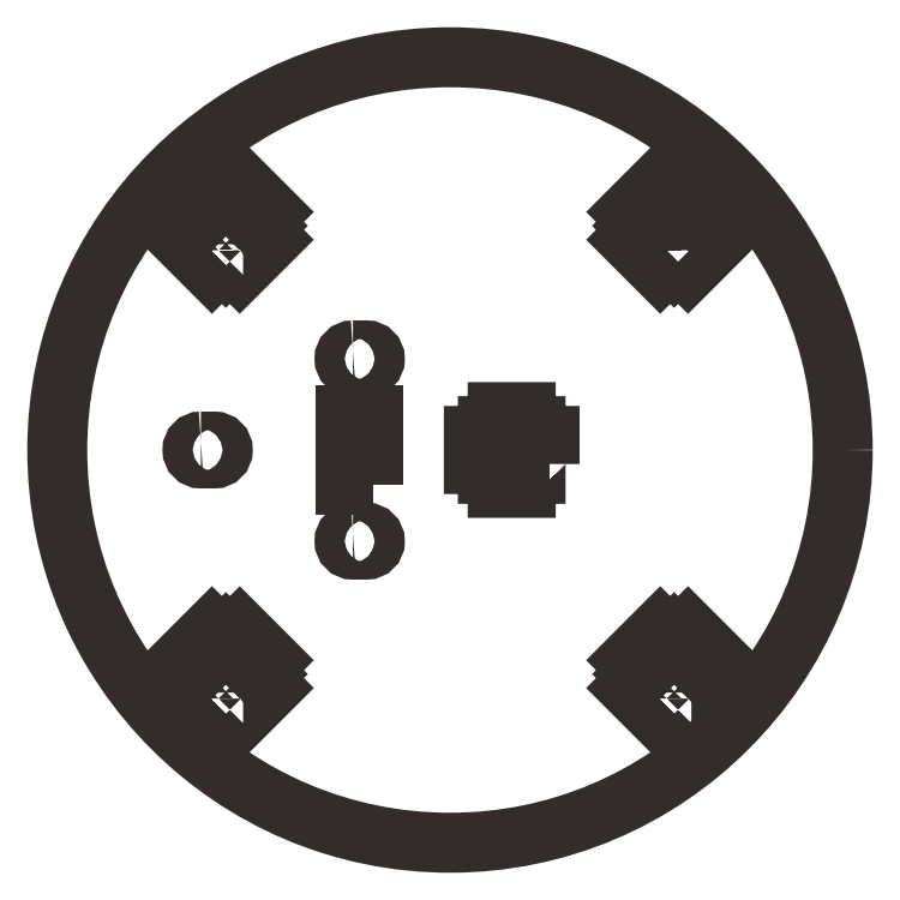
<metadata>
{"format":"dxf","ext":"dxf","renderer":"ezdxf+matplotlib","layout":"modelspace","background":"white","min_lineweight":24,"dpi":150}
</metadata>
<code>
0
SECTION
2
ENTITIES
0
SPLINE
8
\U+30EC\U+30A4\U3e+05\U+30FC 1
210
0
220
0
230
1
70
    11
71
     3
72
    17
73
    13
74
     0
42
1e-10
43
1e-10
40
0
40
0
40
0
40
0
40
1
40
1
40
1
40
2
40
2
40
2
40
3
40
3
40
3
40
4
40
4
40
4
40
4
10
374.1
20
-246.7
30
0
10
374.1
20
-285.3
30
0
10
342.7
20
-316.7
30
0
10
304.1
20
-316.7
30
0
10
265.4
20
-316.7
30
0
10
234.1
20
-285.3
30
0
10
234.1
20
-246.7
30
0
10
234.1
20
-208
30
0
10
265.4
20
-176.7
30
0
10
304.1
20
-176.7
30
0
10
342.7
20
-176.7
30
0
10
374.1
20
-208
30
0
10
374.1
20
-246.7
30
0
0
SPLINE
8
\U+30EC\U+30A4\U3e+05\U+30FC 1
210
0
220
0
230
1
70
    11
71
     3
72
    65
73
    61
74
     0
42
1e-10
43
1e-10
40
0
40
0
40
0
40
0
40
1
40
1
40
1
40
2
40
2
40
2
40
3
40
3
40
3
40
4
40
4
40
4
40
5
40
5
40
5
40
6
40
6
40
6
40
7
40
7
40
7
40
8
40
8
40
8
40
9
40
9
40
9
40
10
40
10
40
10
40
11
40
11
40
11
40
12
40
12
40
12
40
13
40
13
40
13
40
14
40
14
40
14
40
15
40
15
40
15
40
16
40
16
40
16
40
17
40
17
40
17
40
18
40
18
40
18
40
19
40
19
40
19
40
20
40
20
40
20
40
20
10
344.7
20
-293
30
0
10
344.7
20
-293
30
0
10
346.5
20
-294.8
30
0
10
346.5
20
-294.8
30
0
10
346.5
20
-294.8
30
0
10
352.2
20
-289.1
30
0
10
352.2
20
-289.1
30
0
10
352.2
20
-289.1
30
0
10
350.4
20
-287.3
30
0
10
350.4
20
-287.3
30
0
10
350.4
20
-287.3
30
0
10
351.1
20
-286.6
30
0
10
351.1
20
-286.6
30
0
10
351.1
20
-286.6
30
0
10
350.4
20
-285.9
30
0
10
350.4
20
-285.9
30
0
10
350.4
20
-285.9
30
0
10
352.2
20
-284.1
30
0
10
352.2
20
-284.1
30
0
10
352.2
20
-284.1
30
0
10
346.5
20
-278.5
30
0
10
346.5
20
-278.5
30
0
10
346.5
20
-278.5
30
0
10
344.7
20
-280.3
30
0
10
344.7
20
-280.3
30
0
10
344.7
20
-280.3
30
0
10
344
20
-279.5
30
0
10
344
20
-279.5
30
0
10
344
20
-279.5
30
0
10
343.3
20
-280.3
30
0
10
343.3
20
-280.3
30
0
10
343.3
20
-280.3
30
0
10
341.6
20
-278.5
30
0
10
341.6
20
-278.5
30
0
10
341.6
20
-278.5
30
0
10
335.9
20
-284.1
30
0
10
335.9
20
-284.1
30
0
10
335.9
20
-284.1
30
0
10
337.7
20
-285.9
30
0
10
337.7
20
-285.9
30
0
10
337.7
20
-285.9
30
0
10
337
20
-286.6
30
0
10
337
20
-286.6
30
0
10
337
20
-286.6
30
0
10
337.7
20
-287.3
30
0
10
337.7
20
-287.3
30
0
10
337.7
20
-287.3
30
0
10
335.9
20
-289.1
30
0
10
335.9
20
-289.1
30
0
10
335.9
20
-289.1
30
0
10
341.6
20
-294.8
30
0
10
341.6
20
-294.8
30
0
10
341.6
20
-294.8
30
0
10
343.3
20
-293
30
0
10
343.3
20
-293
30
0
10
343.3
20
-293
30
0
10
344
20
-293.7
30
0
10
344
20
-293.7
30
0
10
344
20
-293.7
30
0
10
344.7
20
-293
30
0
10
344.7
20
-293
30
0
0
SPLINE
8
\U+30EC\U+30A4\U3e+05\U+30FC 1
210
0
220
0
230
1
70
    11
71
     3
72
    65
73
    61
74
     0
42
1e-10
43
1e-10
40
0
40
0
40
0
40
0
40
1
40
1
40
1
40
2
40
2
40
2
40
3
40
3
40
3
40
4
40
4
40
4
40
5
40
5
40
5
40
6
40
6
40
6
40
7
40
7
40
7
40
8
40
8
40
8
40
9
40
9
40
9
40
10
40
10
40
10
40
11
40
11
40
11
40
12
40
12
40
12
40
13
40
13
40
13
40
14
40
14
40
14
40
15
40
15
40
15
40
16
40
16
40
16
40
17
40
17
40
17
40
18
40
18
40
18
40
19
40
19
40
19
40
20
40
20
40
20
40
20
10
344.7
20
-213.1
30
0
10
344.7
20
-213.1
30
0
10
346.5
20
-214.8
30
0
10
346.5
20
-214.8
30
0
10
346.5
20
-214.8
30
0
10
352.2
20
-209.2
30
0
10
352.2
20
-209.2
30
0
10
352.2
20
-209.2
30
0
10
350.4
20
-207.4
30
0
10
350.4
20
-207.4
30
0
10
350.4
20
-207.4
30
0
10
351.1
20
-206.7
30
0
10
351.1
20
-206.7
30
0
10
351.1
20
-206.7
30
0
10
350.4
20
-206
30
0
10
350.4
20
-206
30
0
10
350.4
20
-206
30
0
10
352.2
20
-204.2
30
0
10
352.2
20
-204.2
30
0
10
352.2
20
-204.2
30
0
10
346.5
20
-198.6
30
0
10
346.5
20
-198.6
30
0
10
346.5
20
-198.6
30
0
10
344.7
20
-200.4
30
0
10
344.7
20
-200.4
30
0
10
344.7
20
-200.4
30
0
10
344
20
-199.6
30
0
10
344
20
-199.6
30
0
10
344
20
-199.6
30
0
10
343.3
20
-200.4
30
0
10
343.3
20
-200.4
30
0
10
343.3
20
-200.4
30
0
10
341.6
20
-198.6
30
0
10
341.6
20
-198.6
30
0
10
341.6
20
-198.6
30
0
10
335.9
20
-204.2
30
0
10
335.9
20
-204.2
30
0
10
335.9
20
-204.2
30
0
10
337.7
20
-206
30
0
10
337.7
20
-206
30
0
10
337.7
20
-206
30
0
10
337
20
-206.7
30
0
10
337
20
-206.7
30
0
10
337
20
-206.7
30
0
10
337.7
20
-207.4
30
0
10
337.7
20
-207.4
30
0
10
337.7
20
-207.4
30
0
10
335.9
20
-209.2
30
0
10
335.9
20
-209.2
30
0
10
335.9
20
-209.2
30
0
10
341.6
20
-214.8
30
0
10
341.6
20
-214.8
30
0
10
341.6
20
-214.8
30
0
10
343.3
20
-213.1
30
0
10
343.3
20
-213.1
30
0
10
343.3
20
-213.1
30
0
10
344
20
-213.8
30
0
10
344
20
-213.8
30
0
10
344
20
-213.8
30
0
10
344.7
20
-213.1
30
0
10
344.7
20
-213.1
30
0
0
SPLINE
8
\U+30EC\U+30A4\U3e+05\U+30FC 1
210
0
220
0
230
1
70
    11
71
     3
72
    65
73
    61
74
     0
42
1e-10
43
1e-10
40
0
40
0
40
0
40
0
40
1
40
1
40
1
40
2
40
2
40
2
40
3
40
3
40
3
40
4
40
4
40
4
40
5
40
5
40
5
40
6
40
6
40
6
40
7
40
7
40
7
40
8
40
8
40
8
40
9
40
9
40
9
40
10
40
10
40
10
40
11
40
11
40
11
40
12
40
12
40
12
40
13
40
13
40
13
40
14
40
14
40
14
40
15
40
15
40
15
40
16
40
16
40
16
40
17
40
17
40
17
40
18
40
18
40
18
40
19
40
19
40
19
40
20
40
20
40
20
40
20
10
264.8
20
-213.1
30
0
10
264.8
20
-213.1
30
0
10
266.6
20
-214.8
30
0
10
266.6
20
-214.8
30
0
10
266.6
20
-214.8
30
0
10
272.3
20
-209.2
30
0
10
272.3
20
-209.2
30
0
10
272.3
20
-209.2
30
0
10
270.5
20
-207.4
30
0
10
270.5
20
-207.4
30
0
10
270.5
20
-207.4
30
0
10
271.2
20
-206.7
30
0
10
271.2
20
-206.7
30
0
10
271.2
20
-206.7
30
0
10
270.5
20
-206
30
0
10
270.5
20
-206
30
0
10
270.5
20
-206
30
0
10
272.3
20
-204.2
30
0
10
272.3
20
-204.2
30
0
10
272.3
20
-204.2
30
0
10
266.6
20
-198.6
30
0
10
266.6
20
-198.6
30
0
10
266.6
20
-198.6
30
0
10
264.8
20
-200.4
30
0
10
264.8
20
-200.4
30
0
10
264.8
20
-200.4
30
0
10
264.1
20
-199.6
30
0
10
264.1
20
-199.6
30
0
10
264.1
20
-199.6
30
0
10
263.4
20
-200.4
30
0
10
263.4
20
-200.4
30
0
10
263.4
20
-200.4
30
0
10
261.7
20
-198.6
30
0
10
261.7
20
-198.6
30
0
10
261.7
20
-198.6
30
0
10
256
20
-204.2
30
0
10
256
20
-204.2
30
0
10
256
20
-204.2
30
0
10
257.8
20
-206
30
0
10
257.8
20
-206
30
0
10
257.8
20
-206
30
0
10
257.1
20
-206.7
30
0
10
257.1
20
-206.7
30
0
10
257.1
20
-206.7
30
0
10
257.8
20
-207.4
30
0
10
257.8
20
-207.4
30
0
10
257.8
20
-207.4
30
0
10
256
20
-209.2
30
0
10
256
20
-209.2
30
0
10
256
20
-209.2
30
0
10
261.7
20
-214.8
30
0
10
261.7
20
-214.8
30
0
10
261.7
20
-214.8
30
0
10
263.4
20
-213.1
30
0
10
263.4
20
-213.1
30
0
10
263.4
20
-213.1
30
0
10
264.1
20
-213.8
30
0
10
264.1
20
-213.8
30
0
10
264.1
20
-213.8
30
0
10
264.8
20
-213.1
30
0
10
264.8
20
-213.1
30
0
0
SPLINE
8
\U+30EC\U+30A4\U3e+05\U+30FC 1
210
0
220
0
230
1
70
    11
71
     3
72
    65
73
    61
74
     0
42
1e-10
43
1e-10
40
0
40
0
40
0
40
0
40
1
40
1
40
1
40
2
40
2
40
2
40
3
40
3
40
3
40
4
40
4
40
4
40
5
40
5
40
5
40
6
40
6
40
6
40
7
40
7
40
7
40
8
40
8
40
8
40
9
40
9
40
9
40
10
40
10
40
10
40
11
40
11
40
11
40
12
40
12
40
12
40
13
40
13
40
13
40
14
40
14
40
14
40
15
40
15
40
15
40
16
40
16
40
16
40
17
40
17
40
17
40
18
40
18
40
18
40
19
40
19
40
19
40
20
40
20
40
20
40
20
10
264.8
20
-293
30
0
10
264.8
20
-293
30
0
10
266.6
20
-294.8
30
0
10
266.6
20
-294.8
30
0
10
266.6
20
-294.8
30
0
10
272.3
20
-289.1
30
0
10
272.3
20
-289.1
30
0
10
272.3
20
-289.1
30
0
10
270.5
20
-287.3
30
0
10
270.5
20
-287.3
30
0
10
270.5
20
-287.3
30
0
10
271.2
20
-286.6
30
0
10
271.2
20
-286.6
30
0
10
271.2
20
-286.6
30
0
10
270.5
20
-285.9
30
0
10
270.5
20
-285.9
30
0
10
270.5
20
-285.9
30
0
10
272.3
20
-284.1
30
0
10
272.3
20
-284.1
30
0
10
272.3
20
-284.1
30
0
10
266.6
20
-278.5
30
0
10
266.6
20
-278.5
30
0
10
266.6
20
-278.5
30
0
10
264.8
20
-280.3
30
0
10
264.8
20
-280.3
30
0
10
264.8
20
-280.3
30
0
10
264.1
20
-279.5
30
0
10
264.1
20
-279.5
30
0
10
264.1
20
-279.5
30
0
10
263.4
20
-280.3
30
0
10
263.4
20
-280.3
30
0
10
263.4
20
-280.3
30
0
10
261.7
20
-278.5
30
0
10
261.7
20
-278.5
30
0
10
261.7
20
-278.5
30
0
10
256
20
-284.1
30
0
10
256
20
-284.1
30
0
10
256
20
-284.1
30
0
10
257.8
20
-285.9
30
0
10
257.8
20
-285.9
30
0
10
257.8
20
-285.9
30
0
10
257.1
20
-286.6
30
0
10
257.1
20
-286.6
30
0
10
257.1
20
-286.6
30
0
10
257.8
20
-287.3
30
0
10
257.8
20
-287.3
30
0
10
257.8
20
-287.3
30
0
10
256
20
-289.1
30
0
10
256
20
-289.1
30
0
10
256
20
-289.1
30
0
10
261.7
20
-294.8
30
0
10
261.7
20
-294.8
30
0
10
261.7
20
-294.8
30
0
10
263.4
20
-293
30
0
10
263.4
20
-293
30
0
10
263.4
20
-293
30
0
10
264.1
20
-293.7
30
0
10
264.1
20
-293.7
30
0
10
264.1
20
-293.7
30
0
10
264.8
20
-293
30
0
10
264.8
20
-293
30
0
0
POLYLINE
8
\U+30EC\U+30A4\U3e+05\U+30FC 1
66
     1
10
0
20
0
30
0
0
VERTEX
8
\U+30EC\U+30A4\U3e+05\U+30FC 1
10
290.5
20
-252.9
30
0
0
VERTEX
8
\U+30EC\U+30A4\U3e+05\U+30FC 1
10
285.5
20
-252.9
30
0
0
VERTEX
8
\U+30EC\U+30A4\U3e+05\U+30FC 1
10
285.5
20
-240.4
30
0
0
VERTEX
8
\U+30EC\U+30A4\U3e+05\U+30FC 1
10
290.5
20
-240.4
30
0
0
VERTEX
8
\U+30EC\U+30A4\U3e+05\U+30FC 1
10
290.5
20
-252.9
30
0
0
SEQEND
8
\U+30EC\U+30A4\U3e+05\U+30FC 1
0
SPLINE
8
\U+30EC\U+30A4\U3e+05\U+30FC 1
210
0
220
0
230
1
70
    11
71
     3
72
    23
73
    19
74
     0
42
1e-10
43
1e-10
40
0
40
0
40
0
40
0
40
1
40
1
40
1
40
2
40
2
40
2
40
3
40
3
40
3
40
4
40
4
40
4
40
5
40
5
40
5
40
6
40
6
40
6
40
6
10
286.8
20
-228.9
30
0
10
285.9
20
-228.9
30
0
10
285.3
20
-229.6
30
0
10
285.3
20
-230.4
30
0
10
285.3
20
-231.2
30
0
10
285.9
20
-231.9
30
0
10
286.8
20
-231.9
30
0
10
286.8
20
-231.9
30
0
10
289.2
20
-231.9
30
0
10
289.2
20
-231.9
30
0
10
290
20
-231.9
30
0
10
290.7
20
-231.2
30
0
10
290.7
20
-230.4
30
0
10
290.7
20
-229.6
30
0
10
290
20
-228.9
30
0
10
289.2
20
-228.9
30
0
10
289.2
20
-228.9
30
0
10
286.8
20
-228.9
30
0
10
286.8
20
-228.9
30
0
0
SPLINE
8
\U+30EC\U+30A4\U3e+05\U+30FC 1
210
0
220
0
230
1
70
    11
71
     3
72
    23
73
    19
74
     0
42
1e-10
43
1e-10
40
0
40
0
40
0
40
0
40
1
40
1
40
1
40
2
40
2
40
2
40
3
40
3
40
3
40
4
40
4
40
4
40
5
40
5
40
5
40
6
40
6
40
6
40
6
10
286.8
20
-261.4
30
0
10
285.9
20
-261.4
30
0
10
285.3
20
-262.1
30
0
10
285.3
20
-262.9
30
0
10
285.3
20
-263.7
30
0
10
285.9
20
-264.4
30
0
10
286.8
20
-264.4
30
0
10
286.8
20
-264.4
30
0
10
289.2
20
-264.4
30
0
10
289.2
20
-264.4
30
0
10
290
20
-264.4
30
0
10
290.7
20
-263.7
30
0
10
290.7
20
-262.9
30
0
10
290.7
20
-262.1
30
0
10
290
20
-261.4
30
0
10
289.2
20
-261.4
30
0
10
289.2
20
-261.4
30
0
10
286.8
20
-261.4
30
0
10
286.8
20
-261.4
30
0
0
SPLINE
8
\U+30EC\U+30A4\U3e+05\U+30FC 1
210
0
220
0
230
1
70
    11
71
     3
72
    23
73
    19
74
     0
42
1e-10
43
1e-10
40
0
40
0
40
0
40
0
40
1
40
1
40
1
40
2
40
2
40
2
40
3
40
3
40
3
40
4
40
4
40
4
40
5
40
5
40
5
40
6
40
6
40
6
40
6
10
259.7
20
-245.2
30
0
10
258.8
20
-245.2
30
0
10
258.2
20
-245.8
30
0
10
258.2
20
-246.7
30
0
10
258.2
20
-247.5
30
0
10
258.8
20
-248.2
30
0
10
259.7
20
-248.2
30
0
10
259.7
20
-248.2
30
0
10
262.1
20
-248.2
30
0
10
262.1
20
-248.2
30
0
10
262.9
20
-248.2
30
0
10
263.6
20
-247.5
30
0
10
263.6
20
-246.7
30
0
10
263.6
20
-245.8
30
0
10
262.9
20
-245.2
30
0
10
262.1
20
-245.2
30
0
10
262.1
20
-245.2
30
0
10
259.7
20
-245.2
30
0
10
259.7
20
-245.2
30
0
0
SPLINE
8
\U+30EC\U+30A4\U3e+05\U+30FC 1
210
0
220
0
230
1
70
    11
71
     3
72
    65
73
    61
74
     0
42
1e-10
43
1e-10
40
0
40
0
40
0
40
0
40
1
40
1
40
1
40
2
40
2
40
2
40
3
40
3
40
3
40
4
40
4
40
4
40
5
40
5
40
5
40
6
40
6
40
6
40
7
40
7
40
7
40
8
40
8
40
8
40
9
40
9
40
9
40
10
40
10
40
10
40
11
40
11
40
11
40
12
40
12
40
12
40
13
40
13
40
13
40
14
40
14
40
14
40
15
40
15
40
15
40
16
40
16
40
16
40
17
40
17
40
17
40
18
40
18
40
18
40
19
40
19
40
19
40
20
40
20
40
20
40
20
10
321.8
20
-249.2
30
0
10
321.8
20
-249.2
30
0
10
321.8
20
-244.2
30
0
10
321.8
20
-244.2
30
0
10
321.8
20
-244.2
30
0
10
319.3
20
-244.2
30
0
10
319.3
20
-244.2
30
0
10
319.3
20
-244.2
30
0
10
319.3
20
-242.4
30
0
10
319.3
20
-242.4
30
0
10
319.3
20
-242.4
30
0
10
317.6
20
-242.4
30
0
10
317.6
20
-242.4
30
0
10
317.6
20
-242.4
30
0
10
317.6
20
-239.9
30
0
10
317.6
20
-239.9
30
0
10
317.6
20
-239.9
30
0
10
312.6
20
-239.9
30
0
10
312.6
20
-239.9
30
0
10
312.6
20
-239.9
30
0
10
312.6
20
-242.4
30
0
10
312.6
20
-242.4
30
0
10
312.6
20
-242.4
30
0
10
310.8
20
-242.4
30
0
10
310.8
20
-242.4
30
0
10
310.8
20
-242.4
30
0
10
310.8
20
-244.2
30
0
10
310.8
20
-244.2
30
0
10
310.8
20
-244.2
30
0
10
308.3
20
-244.2
30
0
10
308.3
20
-244.2
30
0
10
308.3
20
-244.2
30
0
10
308.3
20
-249.2
30
0
10
308.3
20
-249.2
30
0
10
308.3
20
-249.2
30
0
10
310.8
20
-249.2
30
0
10
310.8
20
-249.2
30
0
10
310.8
20
-249.2
30
0
10
310.8
20
-250.9
30
0
10
310.8
20
-250.9
30
0
10
310.8
20
-250.9
30
0
10
312.6
20
-250.9
30
0
10
312.6
20
-250.9
30
0
10
312.6
20
-250.9
30
0
10
312.6
20
-253.4
30
0
10
312.6
20
-253.4
30
0
10
312.6
20
-253.4
30
0
10
317.6
20
-253.4
30
0
10
317.6
20
-253.4
30
0
10
317.6
20
-253.4
30
0
10
317.6
20
-250.9
30
0
10
317.6
20
-250.9
30
0
10
317.6
20
-250.9
30
0
10
319.3
20
-250.9
30
0
10
319.3
20
-250.9
30
0
10
319.3
20
-250.9
30
0
10
319.3
20
-249.2
30
0
10
319.3
20
-249.2
30
0
10
319.3
20
-249.2
30
0
10
321.8
20
-249.2
30
0
10
321.8
20
-249.2
30
0
0
ENDSEC
0
EOF

</code>
